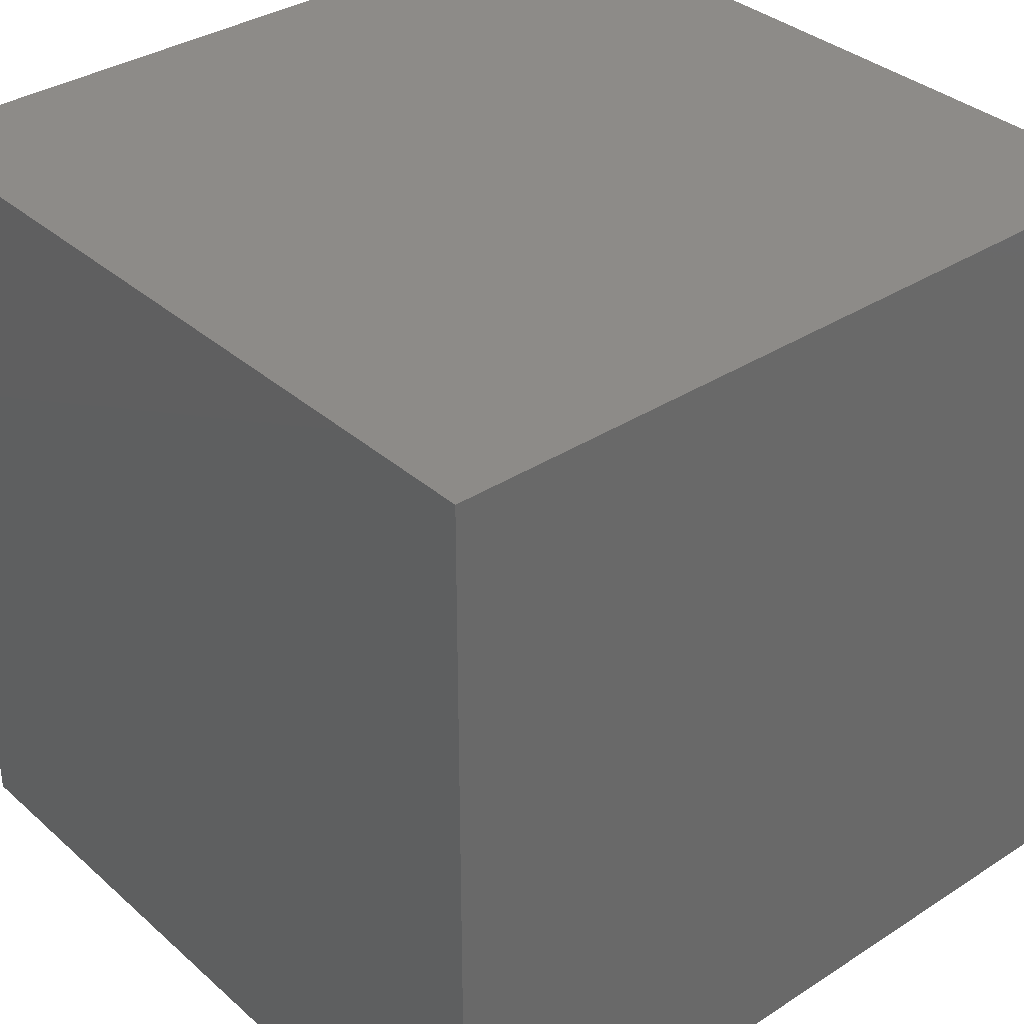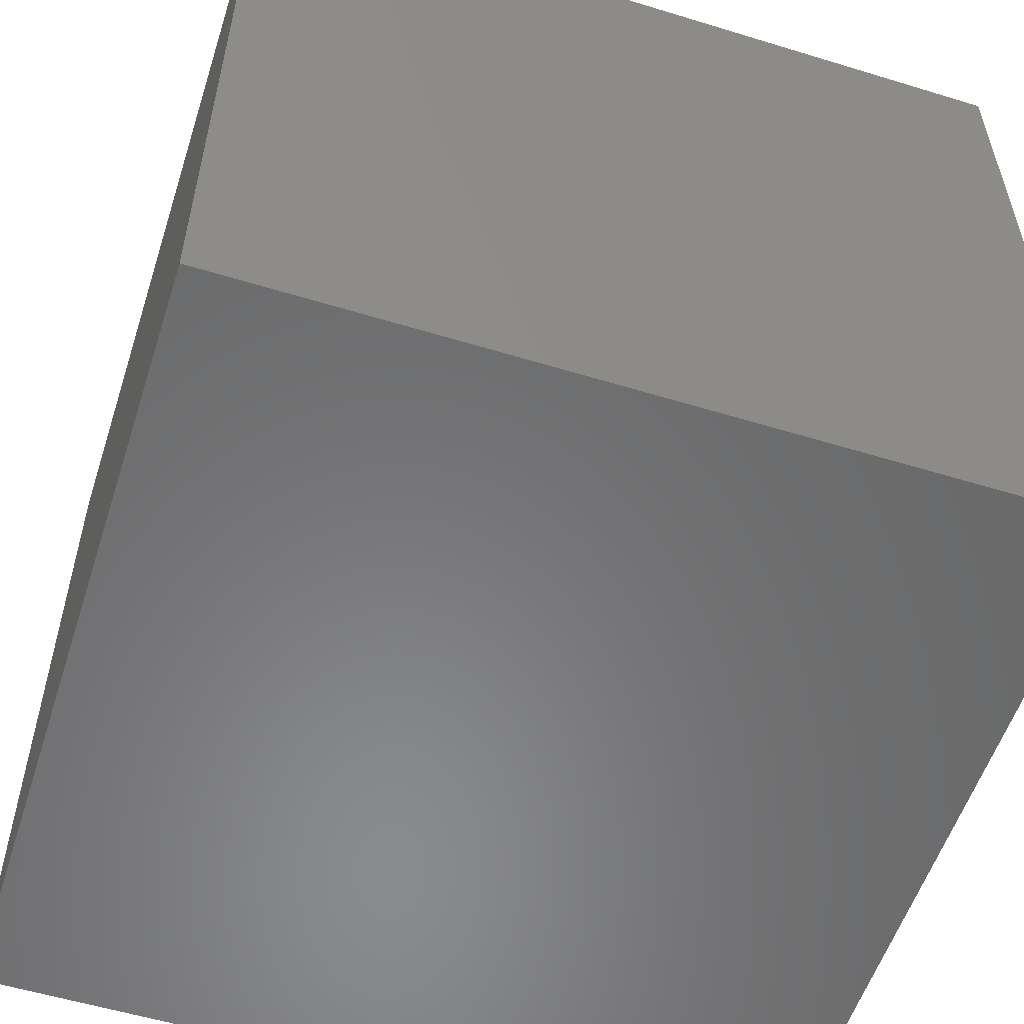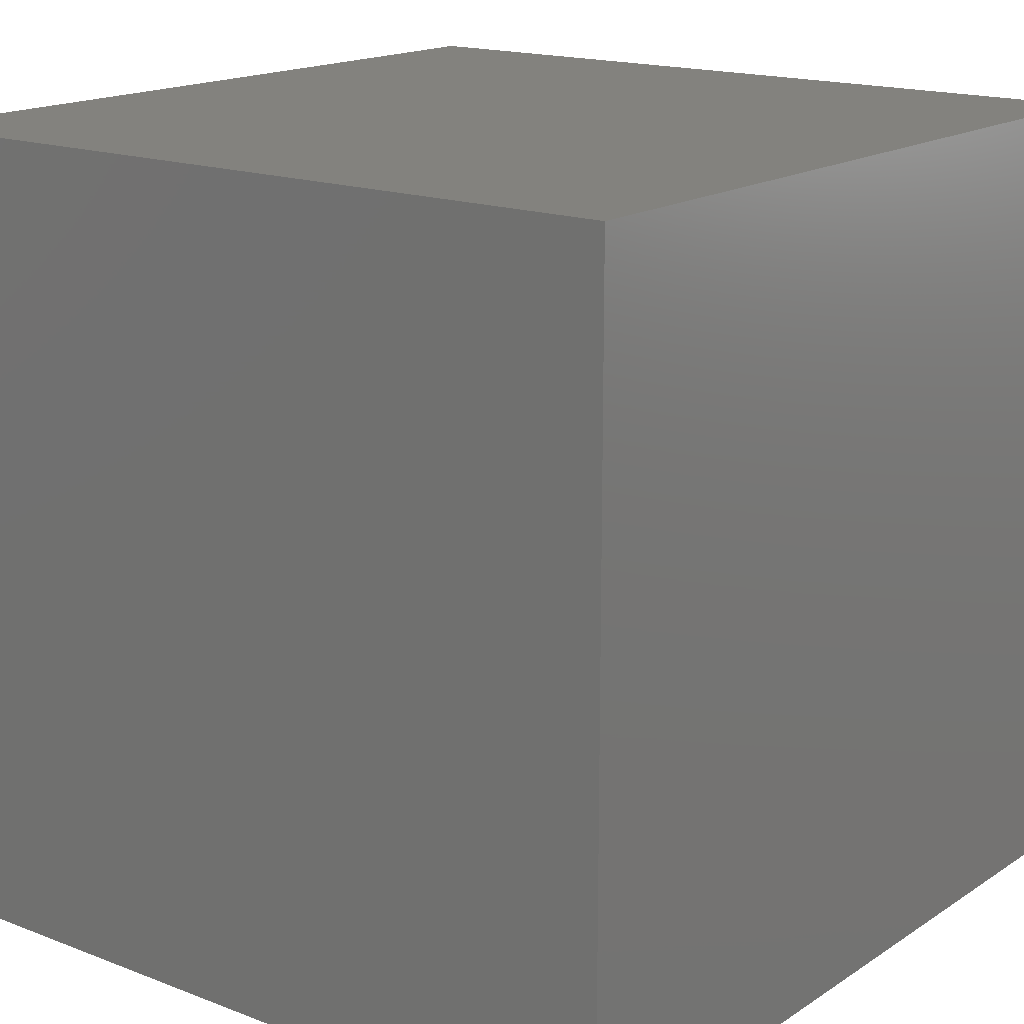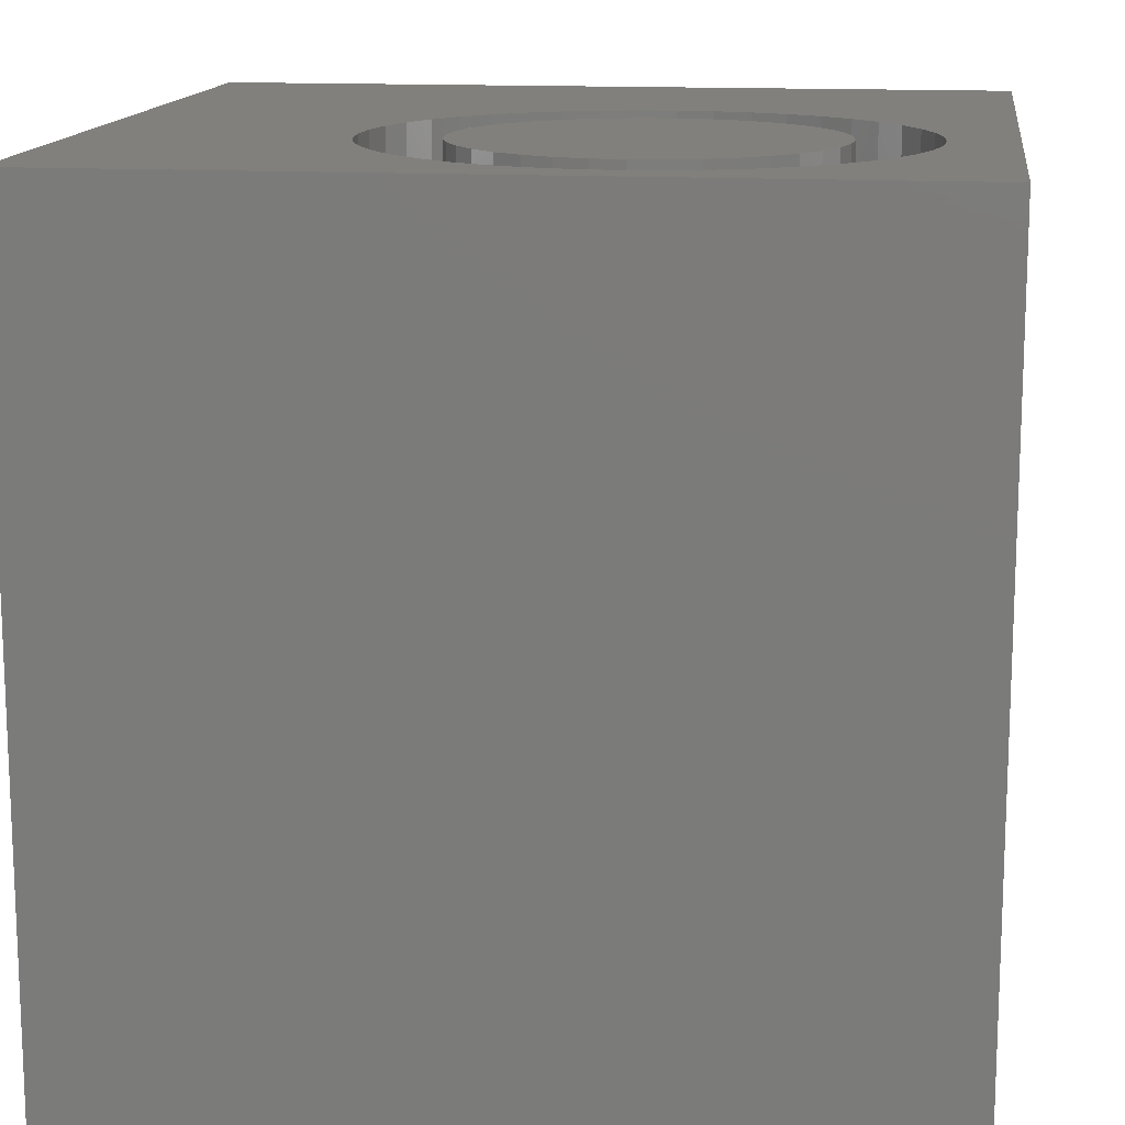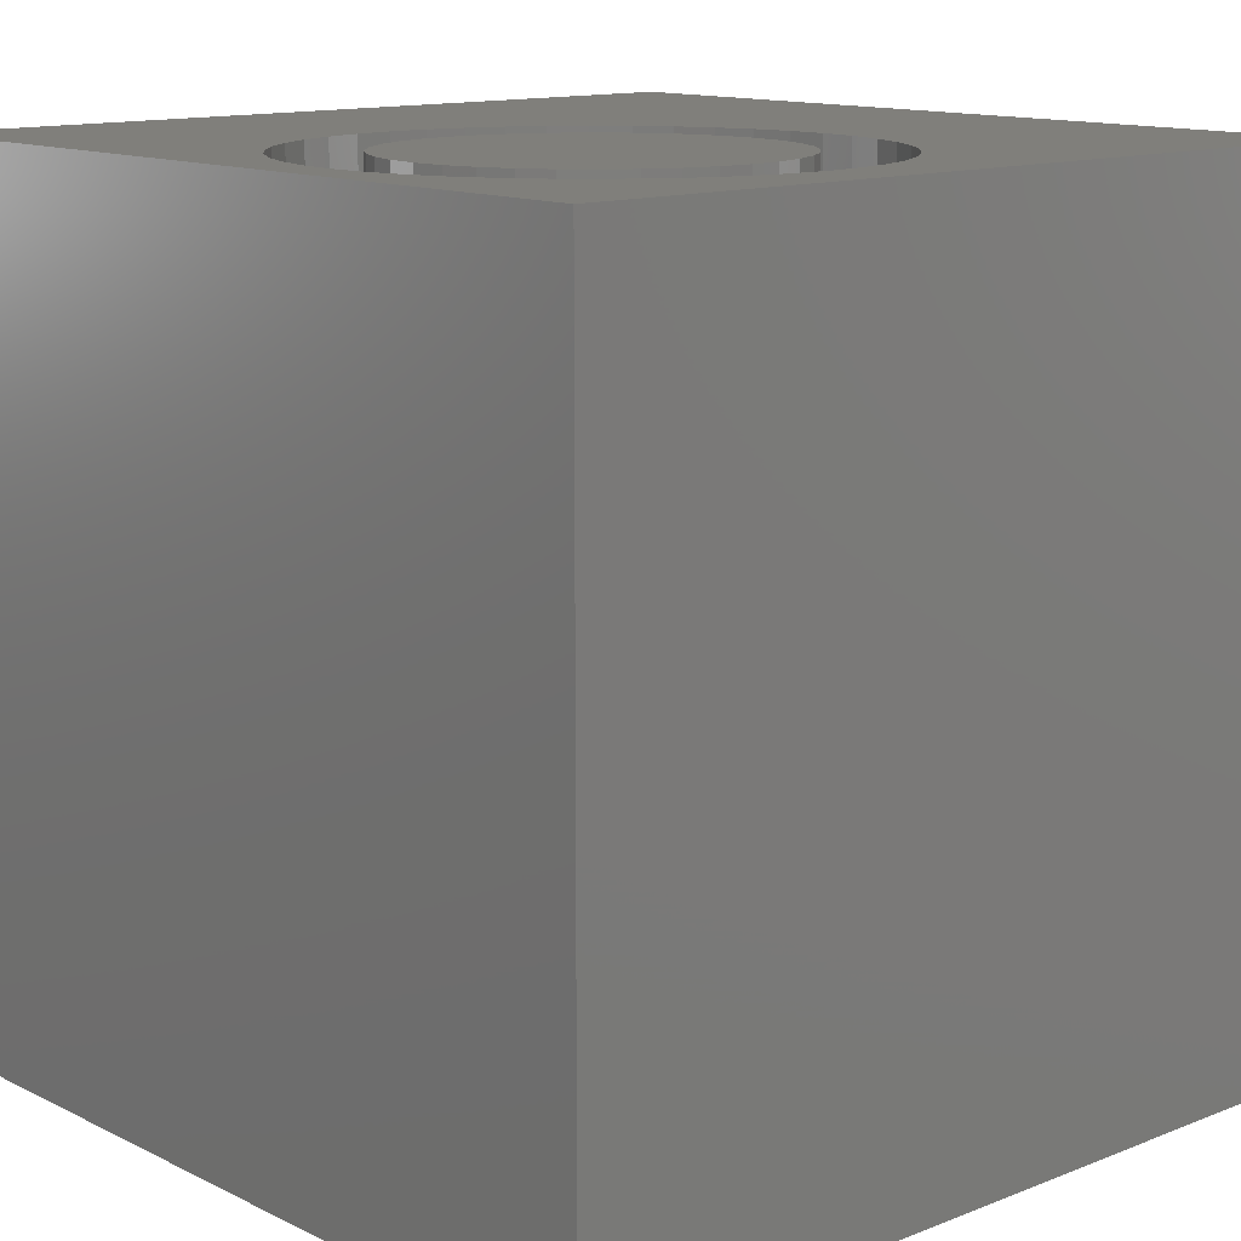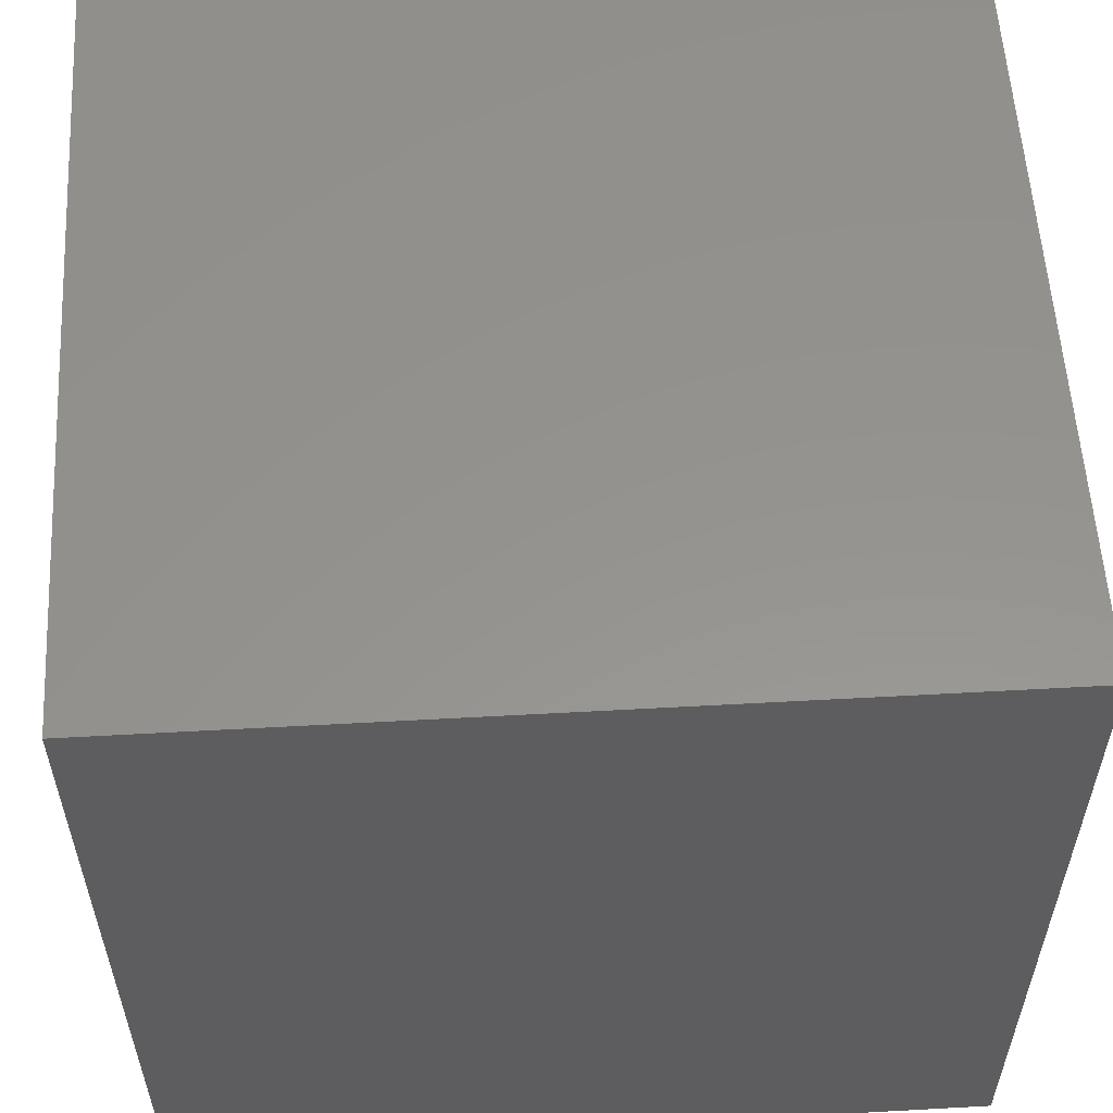
<metadata>
{"format":"stl","ext":"stl","renderer":"f3d","projection":"perspective","resolution":1024,"background":"white","views":[{"elev":34.9,"azim":-130.7,"up":"+Y"},{"elev":-56.0,"azim":-107.8,"up":"+Z"},{"elev":16.7,"azim":127.8,"up":"+Y"},{"elev":14.0,"azim":-82.5,"up":"+Z"},{"elev":12.9,"azim":-42.0,"up":"+Z"},{"elev":56.7,"azim":176.7,"up":"+Y"}]}
</metadata>
<code>
# stl→obj: 168 verts, 332 faces
v 0 10 10
v 0 10 0
v 0 0 10
v 0 0 0
v 6.752 3.457 10
v 6.657 3.021 10
v 10 0 10
v 6.501 2.603 10
v 6.287 2.211 10
v 6.02 1.854 10
v 5.704 1.538 10
v 5.347 1.271 10
v 4.955 1.057 10
v 4.537 0.901 10
v 2.774 0.901 10
v 2.356 1.057 10
v 5.704 6.267 10
v 6.02 5.951 10
v 10 10 10
v 6.287 5.594 10
v 6.501 5.202 10
v 6.657 4.784 10
v 6.752 4.348 10
v 6.784 3.903 10
v 4.101 0.8061 10
v 3.655 0.7742 10
v 3.21 0.8061 10
v 1.964 1.271 10
v 1.607 1.538 10
v 1.291 1.854 10
v 0.6538 4.784 10
v 0.8098 5.202 10
v 4.537 6.904 10
v 4.955 6.748 10
v 5.347 6.534 10
v 1.024 2.211 10
v 0.8098 2.603 10
v 0.6538 3.021 10
v 1.024 5.594 10
v 1.291 5.951 10
v 1.607 6.267 10
v 0.5589 3.457 10
v 0.5271 3.903 10
v 0.5589 4.348 10
v 1.964 6.534 10
v 2.356 6.748 10
v 2.774 6.904 10
v 3.21 6.999 10
v 3.655 7.031 10
v 4.101 6.999 10
v 10 10 0
v 10 0 0
v 6.752 3.457 5.469
v 6.784 3.903 5.469
v 6.752 4.348 5.469
v 6.657 4.784 5.469
v 6.501 5.202 5.469
v 6.287 5.594 5.469
v 6.02 5.951 5.469
v 5.704 6.267 5.469
v 5.347 6.534 5.469
v 4.955 6.748 5.469
v 4.537 6.904 5.469
v 4.101 6.999 5.469
v 3.655 7.031 5.469
v 3.21 6.999 5.469
v 2.774 6.904 5.469
v 2.356 6.748 5.469
v 1.964 6.534 5.469
v 1.607 6.267 5.469
v 1.291 5.951 5.469
v 1.024 5.594 5.469
v 0.8098 5.202 5.469
v 0.6538 4.784 5.469
v 0.5589 4.348 5.469
v 0.5271 3.903 5.469
v 0.5589 3.457 5.469
v 0.6538 3.021 5.469
v 0.8098 2.603 5.469
v 1.024 2.211 5.469
v 1.291 1.854 5.469
v 1.607 1.538 5.469
v 1.964 1.271 5.469
v 2.356 1.057 5.469
v 2.774 0.901 5.469
v 3.21 0.8061 5.469
v 3.655 0.7742 5.469
v 4.101 0.8061 5.469
v 4.537 0.901 5.469
v 4.955 1.057 5.469
v 5.347 1.271 5.469
v 5.704 1.538 5.469
v 6.02 1.854 5.469
v 6.287 2.211 5.469
v 6.501 2.603 5.469
v 6.657 3.021 5.469
v 5.802 4.281 5.469
v 5.835 3.903 5.469
v 5.704 4.648 5.469
v 5.543 2.813 5.469
v 5.704 3.157 5.469
v 5.802 3.524 5.469
v 5.543 4.992 5.469
v 5.325 5.304 5.469
v 5.056 5.572 5.469
v 4.745 5.79 5.469
v 4.401 1.854 5.469
v 4.745 2.015 5.469
v 5.056 2.233 5.469
v 5.325 2.502 5.469
v 4.401 5.951 5.469
v 4.034 6.049 5.469
v 3.655 6.082 5.469
v 3.277 6.049 5.469
v 2.91 5.951 5.469
v 2.566 2.015 5.469
v 2.91 1.854 5.469
v 3.277 1.756 5.469
v 3.655 1.723 5.469
v 4.034 1.756 5.469
v 1.607 3.157 5.469
v 1.768 2.813 5.469
v 1.986 2.502 5.469
v 2.254 2.233 5.469
v 2.566 5.79 5.469
v 2.254 5.572 5.469
v 1.986 5.304 5.469
v 1.768 4.992 5.469
v 1.607 4.648 5.469
v 1.509 4.281 5.469
v 1.476 3.903 5.469
v 1.509 3.524 5.469
v 5.835 3.903 10
v 5.802 3.524 10
v 5.704 3.157 10
v 5.543 2.813 10
v 5.325 2.502 10
v 5.056 2.233 10
v 4.745 2.015 10
v 4.401 1.854 10
v 4.034 1.756 10
v 3.655 1.723 10
v 3.277 1.756 10
v 2.91 1.854 10
v 2.566 2.015 10
v 2.254 2.233 10
v 1.986 2.502 10
v 1.768 2.813 10
v 1.607 3.157 10
v 1.509 3.524 10
v 1.476 3.903 10
v 1.509 4.281 10
v 1.607 4.648 10
v 1.768 4.992 10
v 1.986 5.304 10
v 2.254 5.572 10
v 2.566 5.79 10
v 2.91 5.951 10
v 3.277 6.049 10
v 3.655 6.082 10
v 4.034 6.049 10
v 4.401 5.951 10
v 4.745 5.79 10
v 5.056 5.572 10
v 5.325 5.304 10
v 5.543 4.992 10
v 5.704 4.648 10
v 5.802 4.281 10
f 1 2 3
f 3 2 4
f 5 6 7
f 7 6 8
f 8 9 7
f 7 9 10
f 7 10 11
f 11 12 7
f 7 12 13
f 7 13 14
f 3 15 16
f 17 18 19
f 19 18 20
f 19 20 21
f 21 22 19
f 19 22 23
f 19 23 7
f 7 23 24
f 7 24 5
f 14 25 7
f 7 25 26
f 7 26 3
f 3 26 27
f 3 27 15
f 16 28 3
f 3 28 29
f 3 29 30
f 31 32 1
f 33 34 19
f 19 34 35
f 19 35 17
f 30 36 3
f 3 36 37
f 3 37 38
f 32 39 1
f 1 39 40
f 1 40 41
f 38 42 3
f 3 42 43
f 3 43 1
f 1 43 44
f 1 44 31
f 41 45 1
f 1 45 46
f 1 46 47
f 47 48 1
f 1 48 49
f 1 49 19
f 19 49 50
f 19 50 33
f 51 19 52
f 52 19 7
f 2 51 4
f 4 51 52
f 19 51 1
f 1 51 2
f 52 7 4
f 4 7 3
f 53 24 54
f 54 24 23
f 54 23 55
f 55 23 22
f 55 22 56
f 56 22 21
f 56 21 57
f 57 21 20
f 57 20 58
f 58 20 18
f 58 18 59
f 59 18 17
f 59 17 60
f 60 17 35
f 60 35 61
f 61 35 34
f 61 34 62
f 62 34 33
f 62 33 63
f 63 33 50
f 63 50 64
f 64 50 49
f 64 49 65
f 65 49 48
f 65 48 66
f 66 48 47
f 66 47 67
f 67 47 46
f 67 46 68
f 68 46 45
f 68 45 69
f 69 45 41
f 69 41 70
f 70 41 40
f 70 40 71
f 71 40 39
f 71 39 72
f 72 39 32
f 72 32 73
f 73 32 31
f 73 31 74
f 74 31 44
f 74 44 75
f 75 44 43
f 75 43 76
f 76 43 42
f 76 42 77
f 77 42 38
f 77 38 78
f 78 38 37
f 78 37 79
f 79 37 36
f 79 36 80
f 80 36 30
f 80 30 81
f 81 30 29
f 81 29 82
f 82 29 28
f 82 28 83
f 83 28 16
f 83 16 84
f 84 16 15
f 84 15 85
f 85 15 27
f 85 27 86
f 86 27 26
f 86 26 87
f 87 26 25
f 87 25 88
f 88 25 14
f 88 14 89
f 89 14 13
f 89 13 90
f 90 13 12
f 90 12 91
f 91 12 11
f 91 11 92
f 92 11 10
f 92 10 93
f 93 10 9
f 93 9 94
f 94 9 8
f 94 8 95
f 95 8 6
f 95 6 96
f 96 6 5
f 96 5 53
f 53 5 24
f 97 98 55
f 97 55 99
f 100 95 101
f 101 95 96
f 101 96 102
f 102 96 53
f 102 53 98
f 98 53 54
f 98 54 55
f 55 56 99
f 99 56 57
f 99 57 103
f 103 57 58
f 103 58 104
f 104 58 59
f 104 59 105
f 105 59 60
f 105 60 106
f 107 90 108
f 108 90 91
f 108 91 109
f 109 91 92
f 109 92 110
f 110 92 93
f 110 93 100
f 100 93 94
f 100 94 95
f 60 61 106
f 106 61 62
f 106 62 111
f 111 62 63
f 111 63 112
f 112 63 64
f 112 64 113
f 113 64 65
f 113 65 114
f 114 65 66
f 114 66 115
f 116 84 117
f 117 84 85
f 117 85 118
f 118 85 86
f 118 86 119
f 119 86 87
f 119 87 120
f 120 87 88
f 120 88 107
f 107 88 89
f 107 89 90
f 121 79 122
f 122 79 80
f 122 80 123
f 123 80 81
f 123 81 124
f 124 81 82
f 124 82 116
f 116 82 83
f 116 83 84
f 66 67 115
f 115 67 68
f 115 68 125
f 125 68 69
f 125 69 126
f 126 69 70
f 126 70 127
f 127 70 71
f 127 71 128
f 71 72 128
f 128 72 73
f 128 73 129
f 129 73 74
f 129 74 130
f 130 74 75
f 130 75 131
f 131 75 76
f 131 76 132
f 132 76 77
f 132 77 121
f 121 77 78
f 121 78 79
f 97 133 98
f 98 133 134
f 98 134 102
f 102 134 135
f 102 135 101
f 101 135 136
f 101 136 100
f 100 136 137
f 100 137 110
f 110 137 138
f 110 138 109
f 109 138 139
f 109 139 108
f 108 139 140
f 108 140 107
f 107 140 141
f 107 141 120
f 120 141 142
f 120 142 119
f 119 142 143
f 119 143 118
f 118 143 144
f 118 144 117
f 117 144 145
f 117 145 116
f 116 145 146
f 116 146 124
f 124 146 147
f 124 147 123
f 123 147 148
f 123 148 122
f 122 148 149
f 122 149 121
f 121 149 150
f 121 150 132
f 132 150 151
f 132 151 131
f 131 151 152
f 131 152 130
f 130 152 153
f 130 153 129
f 129 153 154
f 129 154 128
f 128 154 155
f 128 155 127
f 127 155 156
f 127 156 126
f 126 156 157
f 126 157 125
f 125 157 158
f 125 158 115
f 115 158 159
f 115 159 114
f 114 159 160
f 114 160 113
f 113 160 161
f 113 161 112
f 112 161 162
f 112 162 111
f 111 162 163
f 111 163 106
f 106 163 164
f 106 164 105
f 105 164 165
f 105 165 104
f 104 165 166
f 104 166 103
f 103 166 167
f 103 167 99
f 99 167 168
f 99 168 97
f 97 168 133
f 146 145 162
f 162 145 163
f 163 145 144
f 163 144 143
f 146 162 147
f 147 162 161
f 147 161 160
f 143 142 163
f 163 142 141
f 163 141 140
f 134 140 139
f 140 167 166
f 134 133 140
f 140 133 168
f 140 168 167
f 166 165 140
f 140 165 164
f 140 164 163
f 160 159 147
f 147 159 158
f 147 158 157
f 139 138 137
f 137 136 139
f 139 136 135
f 139 135 134
f 157 156 147
f 147 156 155
f 147 155 154
f 150 149 151
f 151 149 152
f 154 153 147
f 147 153 152
f 147 152 148
f 148 152 149

</code>
